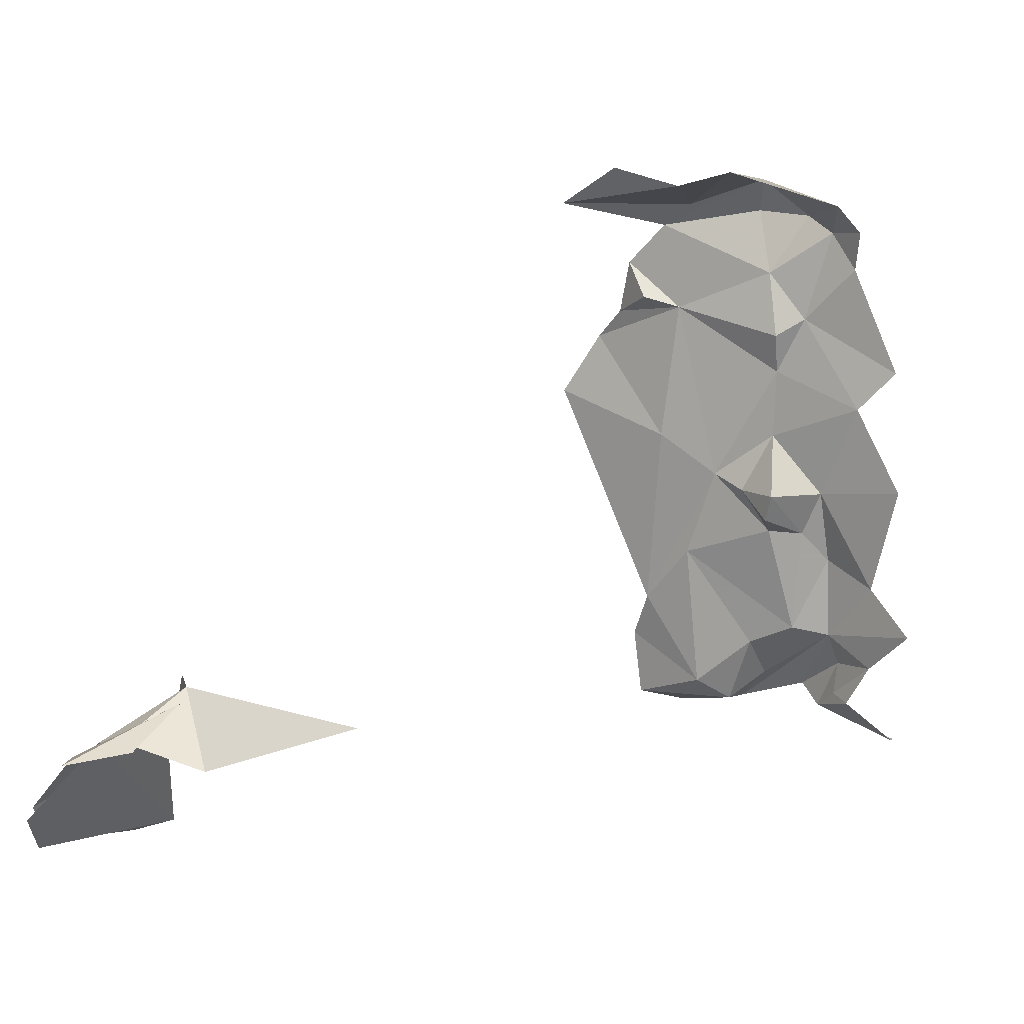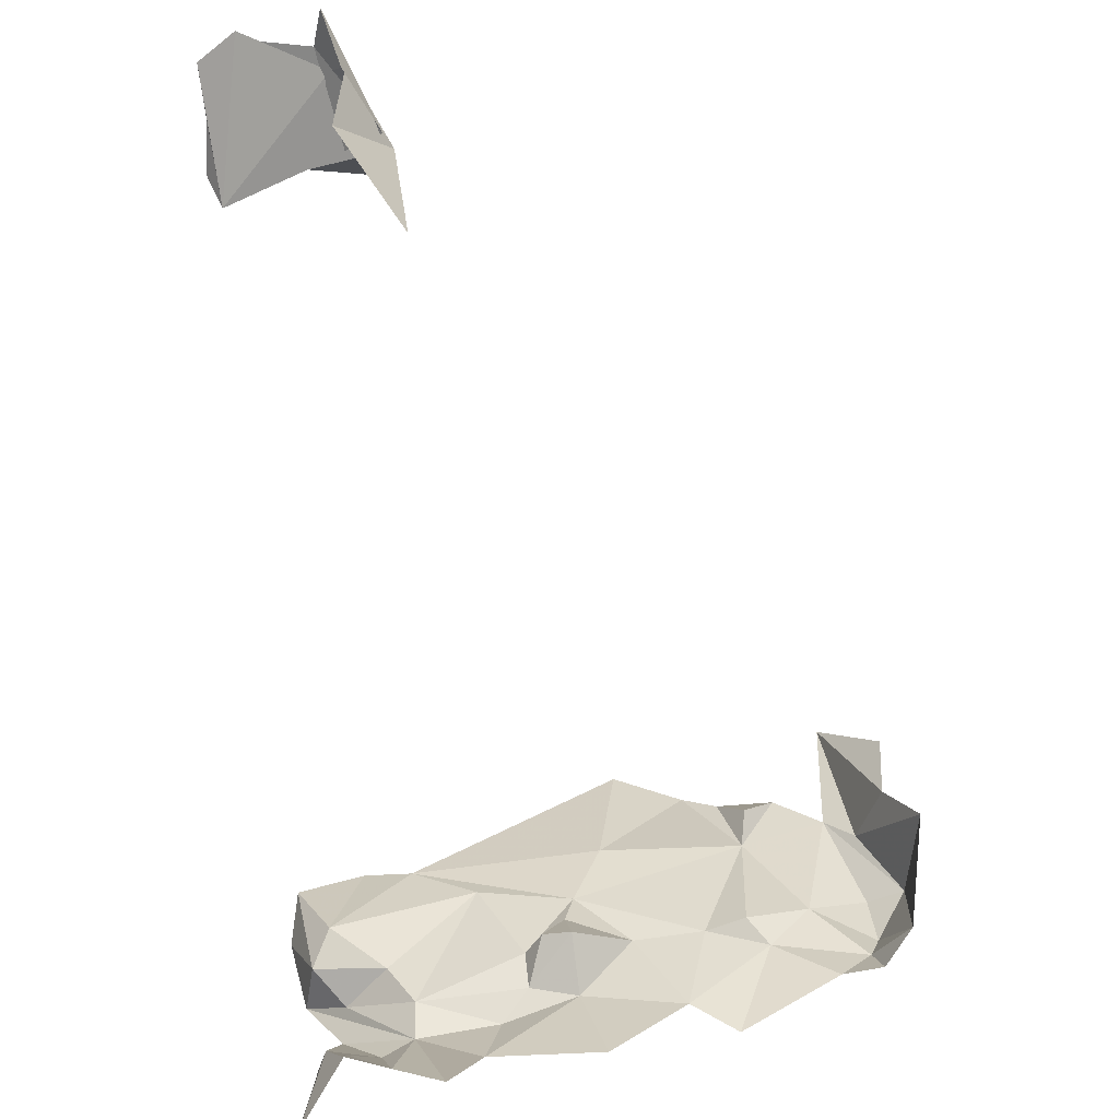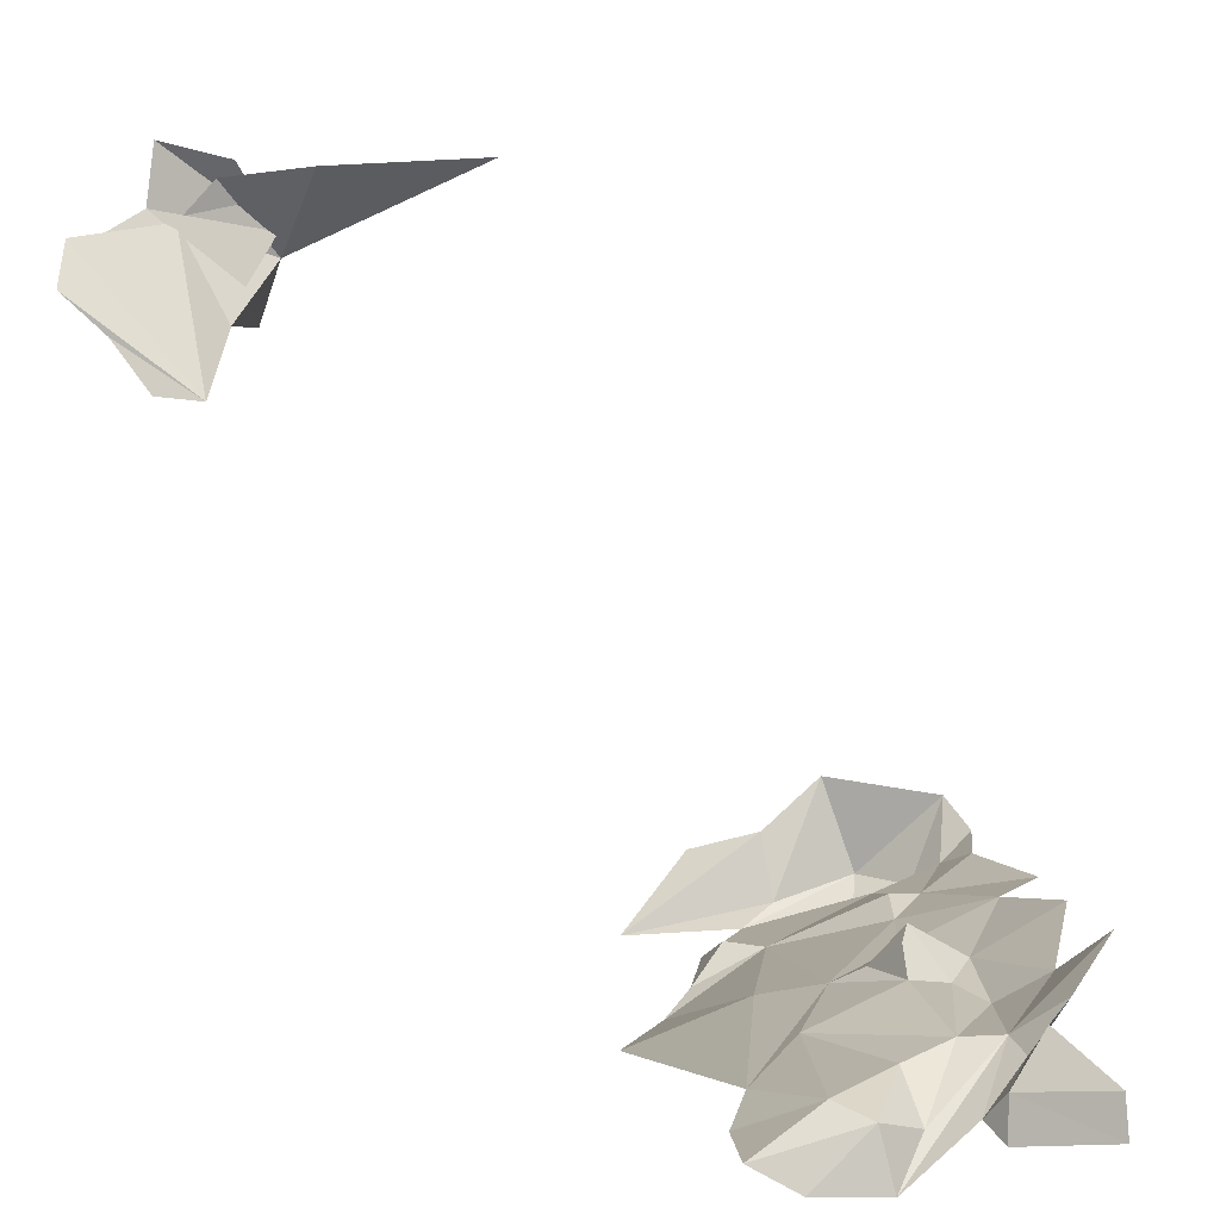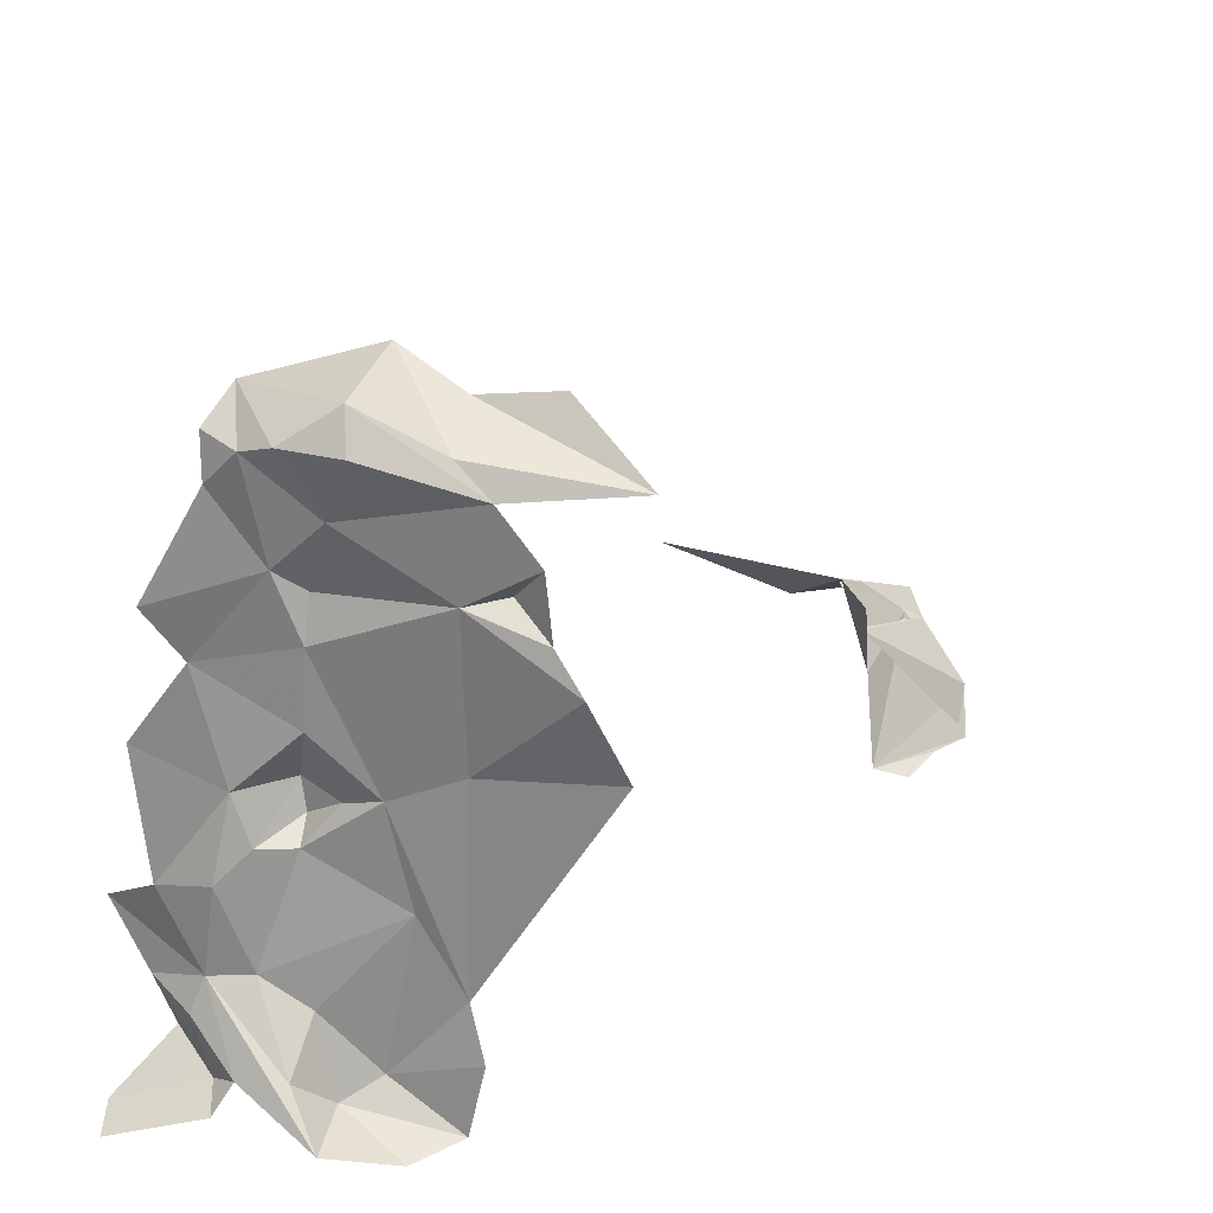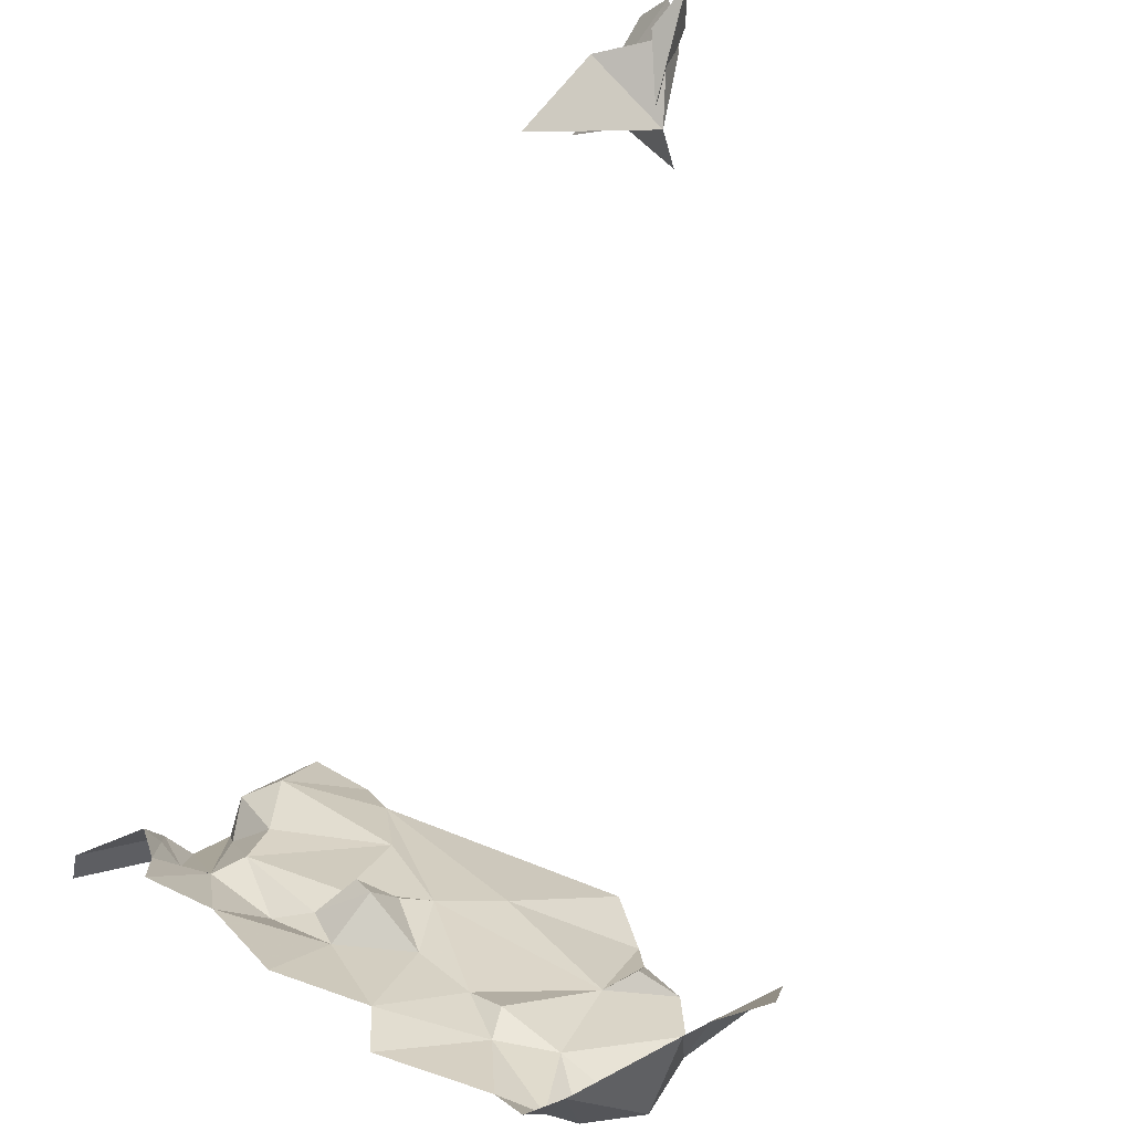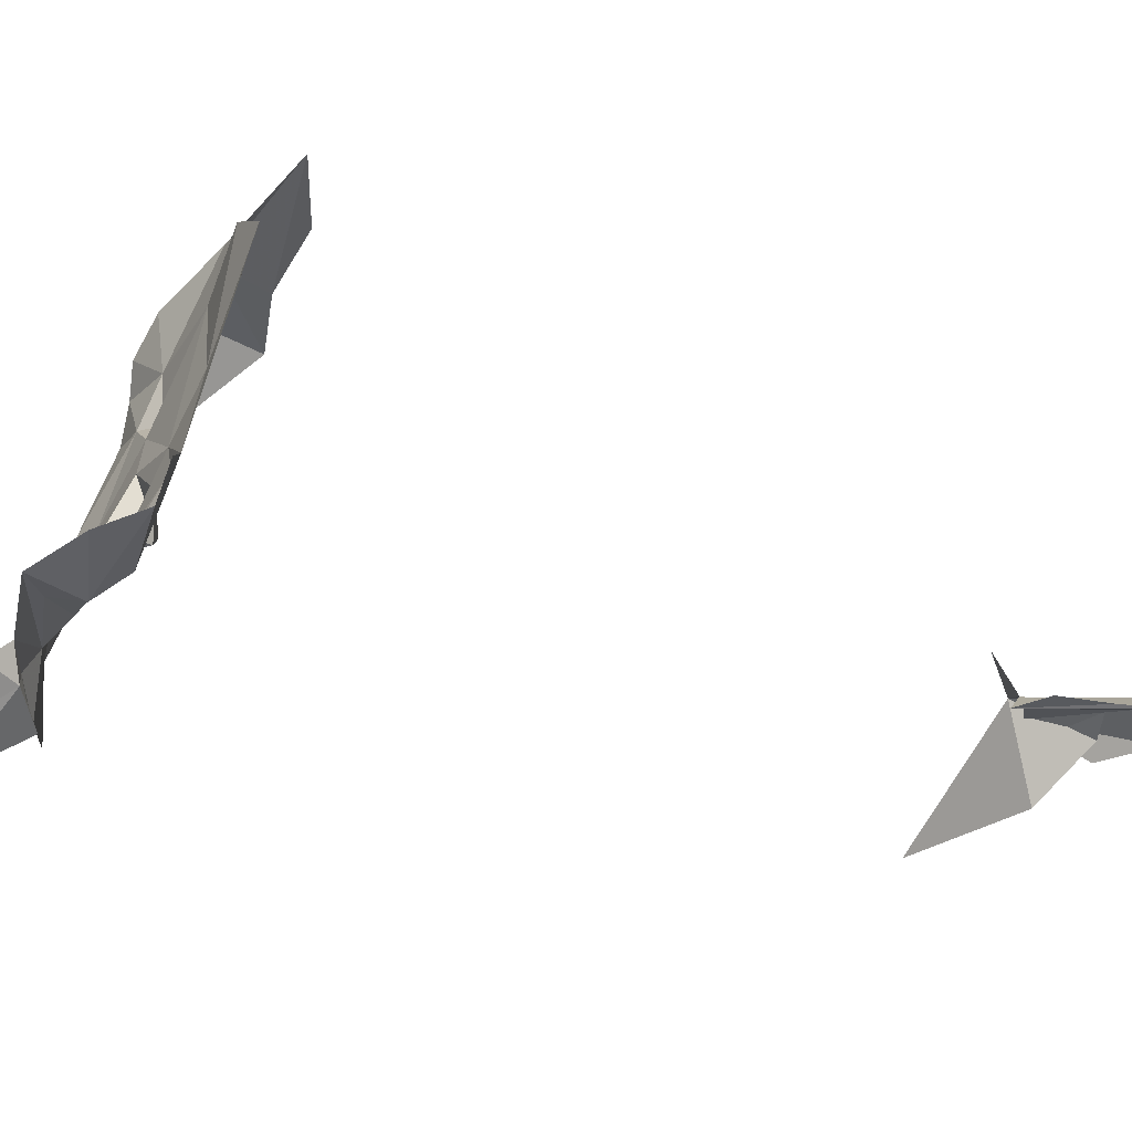
<metadata>
{"format":"obj","ext":"obj","renderer":"f3d","projection":"perspective","resolution":1024,"background":"white","views":[{"elev":11.5,"azim":10.4,"up":"+Y"},{"elev":52.0,"azim":79.9,"up":"+Z"},{"elev":-78.8,"azim":3.1,"up":"+Y"},{"elev":-63.2,"azim":174.5,"up":"+Z"},{"elev":39.9,"azim":133.7,"up":"+Z"},{"elev":-58.5,"azim":-137.8,"up":"+Y"}]}
</metadata>
<code>
v 5638 291.7 6572
v 5636 290.2 6572
v 5638 289.6 6570
v 5638 289.6 6570
v 5638 291.1 6571
v 5638 291.7 6572
v 5638 291.7 6572
v 5638 291.1 6571
v 5639 292.5 6572
v 5638 291.1 6571
v 5638 292.4 6571
v 5639 292.5 6572
v 5649 290.9 6560
v 5647 289.1 6558
v 5648 289.7 6559
v 5645 289.3 6559
v 5647 289.3 6559
v 5646 289.7 6560
v 5646 289.7 6560
v 5645 290.5 6559
v 5645 289.3 6559
v 5645 290.5 6559
v 5646 289.7 6560
v 5645 291.4 6559
v 5645 291.4 6559
v 5646 289.7 6560
v 5646 292.5 6560
v 5647 290.6 6560
v 5646 292.5 6560
v 5646 289.7 6560
v 5648 297.4 6560
v 5648 297 6560
v 5648 296.3 6560
v 5636 290.2 6572
v 5636 289.5 6572
v 5638 289.6 6570
v 5648 289.4 6560
v 5650 288.7 6560
v 5649 289.7 6561
v 5647 300.1 6560
v 5648 299.4 6560
v 5649 299.7 6561
v 5649 299.7 6561
v 5647 300.3 6562
v 5647 300.1 6560
v 5646 300 6561
v 5643 299.5 6559
v 5646 299.6 6560
v 5645 291.4 6559
v 5645 294.9 6559
v 5643 295.5 6558
v 5644 296.7 6559
v 5643 295.5 6558
v 5645 294.9 6559
v 5645 291.4 6559
v 5646 294.1 6560
v 5645 294.9 6559
v 5644 296.7 6559
v 5645 294.9 6559
v 5645 297.5 6559
v 5646 294.1 6560
v 5645 297.5 6559
v 5645 294.9 6559
v 5645 291.4 6559
v 5646 292.5 6560
v 5646 294.1 6560
v 5644 297.3 6559
v 5644 296.7 6559
v 5645 297.5 6559
v 5646 292.5 6560
v 5647 293.1 6560
v 5646 294.1 6560
v 5647 293.9 6560
v 5646 294.1 6560
v 5647 293.1 6560
v 5646 292.5 6560
v 5648 291 6560
v 5647 293.1 6560
v 5645 297.5 6559
v 5646 294.1 6560
v 5648 296.3 6560
v 5646 292.5 6560
v 5647 290.6 6560
v 5648 291 6560
v 5643 299.5 6559
v 5645 299.1 6559
v 5646 299.6 6560
v 5646 294.1 6560
v 5647 295 6560
v 5648 296.3 6560
v 5648 296.3 6560
v 5648 297 6560
v 5645 297.5 6559
v 5647 293.9 6560
v 5647 295 6560
v 5646 294.1 6560
v 5647 293.1 6560
v 5647 293.4 6561
v 5647 293.9 6560
v 5647 293.9 6560
v 5647 293.4 6561
v 5648 293.9 6561
v 5647 295 6560
v 5647 293.9 6560
v 5648 293.9 6561
v 5645 297.7 6560
v 5644 298.3 6559
v 5644 297.3 6559
v 5644 298.3 6559
v 5645 297.5 6559
v 5645 299.1 6559
v 5649 295.7 6561
v 5648 296.3 6560
v 5647 295 6560
v 5645 299.1 6559
v 5645 297.5 6559
v 5647 298.3 6560
v 5645 297.5 6559
v 5648 297 6560
v 5647 298.3 6560
v 5648 296.3 6560
v 5649 295.7 6561
v 5648 297.4 6560
v 5649 295.7 6561
v 5647 295 6560
v 5648 293.9 6560
v 5648 297 6560
v 5648 297.4 6560
v 5647 298.3 6560
v 5648 293.9 6560
v 5650 294.1 6561
v 5649 295.7 6561
v 5650 292 6561
v 5650 294.1 6561
v 5648 293.9 6560
v 5648 293.9 6560
v 5649 292.5 6560
v 5650 292 6561
v 5645 299.1 6559
v 5647 298.3 6560
v 5647 299.4 6559
v 5647 298.3 6560
v 5648 297.4 6560
v 5649 299.1 6560
v 5649 290.9 6560
v 5650 292 6561
v 5649 292.5 6560
v 5650 291.3 6561
v 5650 292 6561
v 5649 290.9 6560
v 5648 291 6560
v 5649 290.9 6560
v 5649 292.5 6560
v 5649 298.4 6561
v 5649 299.1 6560
v 5648 297.4 6560
v 5649 299.1 6560
v 5648 299.4 6560
v 5647 298.3 6560
v 5650 290.4 6561
v 5650 291.3 6561
v 5649 290.9 6560
v 5650 296.4 6561
v 5648 297.4 6560
v 5649 295.7 6561
v 5647 299.4 6559
v 5647 298.3 6560
v 5648 299.4 6560
v 5645 299.1 6559
v 5647 299.4 6559
v 5647 300.1 6560
v 5649 299.7 6561
v 5648 299.4 6560
v 5649 299.1 6560
v 5647 289.8 6559
v 5649 290.9 6560
v 5648 291 6560
v 5647 300.1 6560
v 5647 299.4 6559
v 5648 299.4 6560
v 5649 299.1 6561
v 5649 299.1 6560
v 5649 298.4 6561
v 5648 297.4 6560
v 5650 296.4 6561
v 5649 298.4 6561
v 5649 290.3 6560
v 5650 290.4 6561
v 5649 290.9 6560
v 5649 290.3 6560
v 5649 289.7 6560
v 5650 290.4 6561
v 5649 290.9 6560
v 5648 289.7 6559
v 5649 290.3 6560
v 5649 290.3 6560
v 5648 289.7 6559
v 5648 289.4 6560
v 5648 289.7 6559
v 5648 289.2 6559
v 5648 289.4 6560
v 5649 290.3 6560
v 5648 289.4 6560
v 5649 289.7 6560
v 5650 290.4 6561
v 5649 289.7 6560
v 5649 289.7 6561
v 5649 289.7 6560
v 5648 289.4 6560
v 5649 289.7 6561
v 5646 300 6561
v 5644 300.3 6560
v 5643 299.5 6559
v 5646 299.6 6560
v 5645 299.1 6559
v 5647 300.1 6560
v 5647 293.4 6561
v 5648 293 6560
v 5648 293.9 6561
v 5648 293.9 6560
v 5648 293.9 6561
v 5648 293 6560
v 5648 293.9 6560
v 5647 295 6560
v 5648 293.9 6561
v 5648 293 6560
v 5649 292.5 6560
v 5648 293.9 6560
v 5649 292.5 6560
v 5648 293 6560
v 5648 291 6560
v 5648 291 6560
v 5648 293 6560
v 5647 293.1 6560
v 5647 289.3 6559
v 5647 289.8 6559
v 5647 290.6 6560
v 5647 290.6 6560
v 5647 289.8 6559
v 5648 291 6560
v 5646 289.7 6560
v 5647 289.3 6559
v 5647 290.6 6560
v 5645 297.7 6560
v 5645 297.5 6559
v 5644 298.3 6559
v 5648 289.4 6560
v 5650 288.6 6559
v 5650 288.7 6560
v 5648 289.2 6559
v 5650 288.6 6559
v 5648 289.4 6560
v 5645 289.3 6559
v 5646 289 6558
v 5647 289.3 6559
v 5647 289.1 6558
v 5647 289.3 6559
v 5646 289 6558
v 5647 289.3 6559
v 5647 289.1 6558
v 5647 289.8 6559
v 5647 289.8 6559
v 5647 289.1 6558
v 5649 290.9 6560
v 5649 299.7 6561
v 5649 299.1 6560
v 5649 299.1 6561
v 5638 291.9 6573
v 5639 292.5 6572
v 5640 291.5 6573
v 5642 292.3 6573
v 5640 291.5 6573
v 5639 292.5 6572
v 5638 291.7 6572
v 5639 292.5 6572
v 5638 291.9 6573
v 5636 289.5 6572
v 5637 289.6 6571
v 5638 289.6 6570
v 5637 289.6 6571
v 5637 289.4 6570
v 5638 289.6 6570
v 5647 293.4 6561
v 5647 293.1 6560
v 5648 293 6560
v 5645 297.7 6560
v 5644 297.3 6559
v 5645 297.5 6559
v 5647 300.3 6562
v 5646 300 6561
v 5646 299.6 6560
v 5647 300.3 6562
v 5646 299.6 6560
v 5647 300.1 6560
v 5636 290.4 6572
v 5636 289.8 6572
v 5638 291.7 6571
v 5638 291.8 6573
v 5637 291.6 6573
v 5639 292.3 6572
v 5639 292.3 6572
v 5637 291.6 6573
v 5637 291.5 6572
v 5639 292.3 6572
v 5637 291.5 6572
v 5638 291.7 6571
v 5637 291.5 6572
v 5636 290.4 6572
v 5638 291.7 6571
f 1 2 3
f 3 5 1
f 1 5 9
f 5 11 9
f 13 14 15
f 16 17 18
f 18 20 16
f 20 18 24
f 24 18 27
f 28 27 18
f 31 32 33
f 2 35 3
f 37 38 39
f 40 41 42
f 42 44 40
f 46 47 48
f 24 50 51
f 52 51 50
f 24 56 50
f 52 50 60
f 56 60 50
f 24 27 56
f 67 52 60
f 27 71 56
f 73 56 71
f 27 77 71
f 60 56 33
f 27 28 77
f 47 86 48
f 56 89 33
f 33 32 60
f 73 89 56
f 71 98 73
f 73 98 102
f 89 73 102
f 106 107 67
f 107 60 86
f 112 33 89
f 86 60 117
f 60 32 117
f 33 112 31
f 112 89 126
f 32 31 117
f 126 131 112
f 133 131 126
f 126 137 133
f 86 117 141
f 117 31 144
f 13 133 137
f 148 133 13
f 77 13 137
f 154 144 31
f 144 41 117
f 160 148 13
f 163 31 112
f 141 117 41
f 86 141 40
f 42 41 144
f 175 13 77
f 40 141 41
f 181 144 154
f 31 163 154
f 187 160 13
f 187 191 160
f 13 15 187
f 187 15 37
f 15 200 37
f 187 37 191
f 160 191 39
f 191 37 39
f 46 212 47
f 48 86 40
f 98 218 102
f 126 102 218
f 126 89 102
f 218 137 126
f 137 218 77
f 77 218 71
f 17 175 28
f 28 175 77
f 18 17 28
f 106 60 107
f 37 248 38
f 200 248 37
f 16 254 17
f 14 17 254
f 17 14 175
f 175 14 13
f 42 144 181
f 268 9 270
f 271 270 9
f 1 9 268
f 35 278 3
f 278 281 3
f 98 71 218
f 106 67 60
f 44 46 48
f 44 48 40
f 295 296 297
f 298 299 300
f 300 299 303
f 300 303 297
f 303 295 297

</code>
